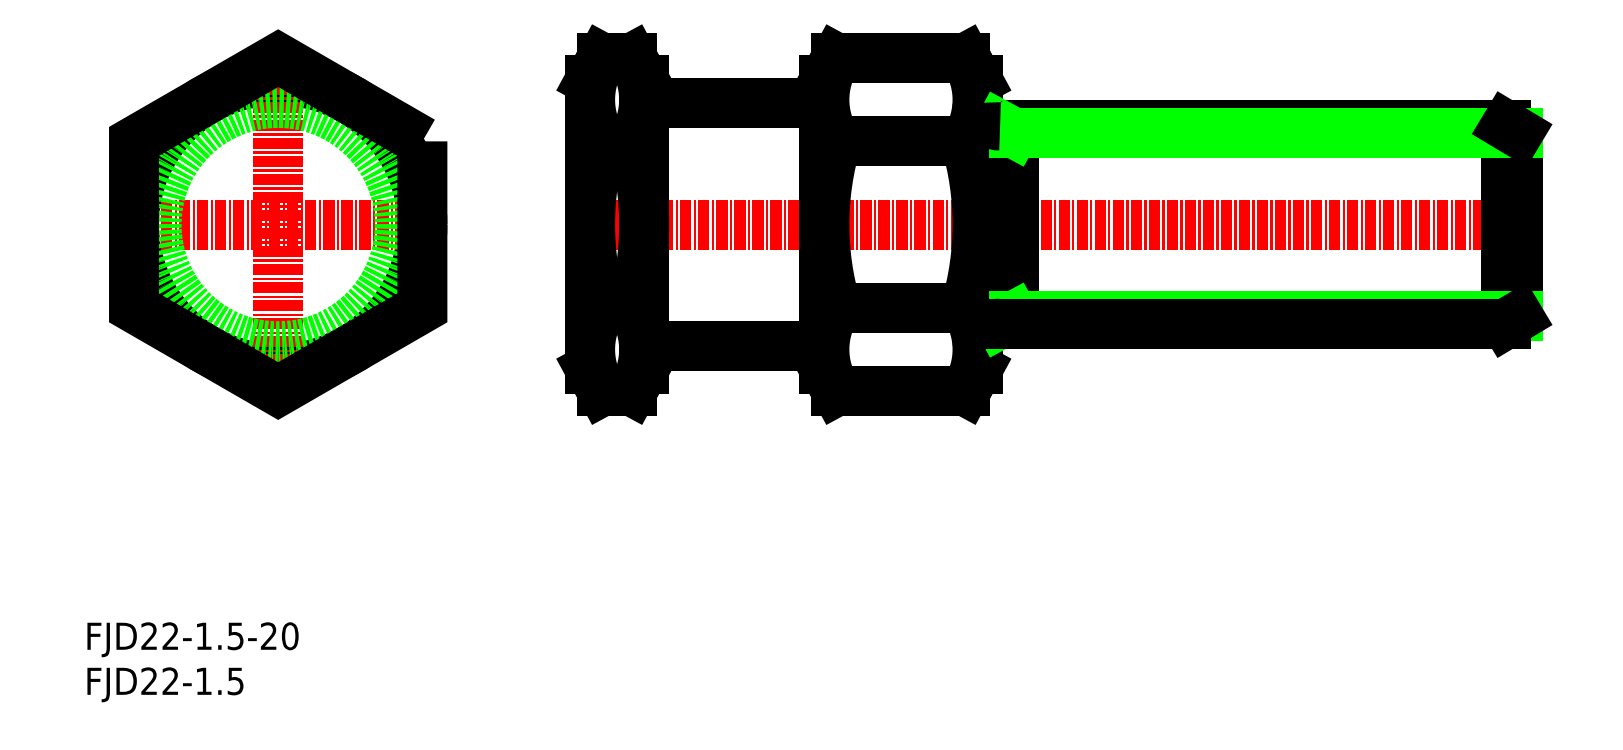
<metadata>
{"format":"dxf","ext":"dxf","renderer":"ezdxf+matplotlib","layout":"modelspace","background":"white","min_lineweight":24,"dpi":150}
</metadata>
<code>
0
SECTION
2
ENTITIES
0
TEXT
8
0
10
84.07
20
65.32
30
0
40
3
1
FJD22-1.5
11
84.07
21
66.82
31
0
73
     2
0
TEXT
8
0
10
84.07
20
70.32
30
0
40
3
1
FJD22-1.5-20
11
84.07
21
71.82
31
0
73
     2
0
CIRCLE
8
0
10
105.6
20
117.5
30
0
40
16
0
LINE
8
CENTER
10
105.6
20
137.1
30
0
11
105.6
21
97.87
31
0
0
LINE
8
CENTER
10
88.6
20
117.5
30
0
11
122.6
21
117.5
31
0
0
LINE
8
0
10
146.2
20
133.5
30
0
11
144.9
21
136
31
0
0
ARC
8
0
10
137.6
20
131.4
30
0
40
8.632
50
327.6
51
32.35
0
LINE
8
0
10
140.2
20
133.5
30
0
11
141.5
21
136
31
0
0
ARC
8
0
10
148.8
20
131.4
30
0
40
8.632
50
147.6
51
212.4
0
LINE
8
0
10
141.5
20
136
30
0
11
144.9
21
136
31
0
0
LINE
8
0
10
141.5
20
126.7
30
0
11
144.9
21
126.7
31
0
0
LINE
8
0
10
146.2
20
101.5
30
0
11
144.9
21
99.03
31
0
0
ARC
8
0
10
137.6
20
103.6
30
0
40
8.632
50
327.6
51
32.35
0
LINE
8
0
10
140.2
20
101.5
30
0
11
141.5
21
99.03
31
0
0
ARC
8
0
10
148.8
20
103.6
30
0
40
8.632
50
147.6
51
212.4
0
LINE
8
CENTER
10
138.2
20
117.5
30
0
11
245.2
21
117.5
31
0
0
LINE
8
0
10
141.5
20
99.03
30
0
11
144.9
21
99.03
31
0
0
LINE
8
0
10
141.5
20
108.3
30
0
11
144.9
21
108.3
31
0
0
LINE
8
0
10
146.2
20
101.5
30
0
11
146.2
21
133.5
31
0
0
ARC
8
0
10
113.7
20
117.5
30
0
40
32.52
50
343.5
51
16.5
0
ARC
8
0
10
172.7
20
117.5
30
0
40
32.52
50
163.5
51
196.5
0
LINE
8
0
10
140.2
20
101.5
30
0
11
140.2
21
133.5
31
0
0
LINE
8
0
10
146.2
20
101.5
30
0
11
146.2
21
133.5
31
0
0
LINE
8
0
10
183.2
20
101.5
30
0
11
183.2
21
133.5
31
0
0
LINE
8
0
10
166.2
20
101.5
30
0
11
166.2
21
133.5
31
0
0
ARC
8
0
10
198.7
20
117.5
30
0
40
32.52
50
163.5
51
196.5
0
ARC
8
0
10
150.7
20
117.5
30
0
40
32.52
50
343.5
51
16.5
0
LINE
8
0
10
183.2
20
101.5
30
0
11
183.2
21
133.5
31
0
0
LINE
8
0
10
167.5
20
108.3
30
0
11
181.9
21
108.3
31
0
0
LINE
8
0
10
167.5
20
99.03
30
0
11
181.9
21
99.03
31
0
0
ARC
8
0
10
174.8
20
103.6
30
0
40
8.632
50
147.6
51
212.4
0
LINE
8
0
10
166.2
20
101.5
30
0
11
167.5
21
99.03
31
0
0
ARC
8
0
10
174.6
20
103.6
30
0
40
8.632
50
327.6
51
32.35
0
LINE
8
0
10
183.2
20
101.5
30
0
11
181.9
21
99.03
31
0
0
LINE
8
0
10
167.5
20
126.7
30
0
11
181.9
21
126.7
31
0
0
LINE
8
0
10
167.5
20
136
30
0
11
181.9
21
136
31
0
0
ARC
8
0
10
174.8
20
131.4
30
0
40
8.632
50
147.6
51
212.4
0
LINE
8
0
10
166.2
20
133.5
30
0
11
167.5
21
136
31
0
0
ARC
8
0
10
174.6
20
131.4
30
0
40
8.632
50
327.6
51
32.35
0
LINE
8
0
10
183.2
20
133.5
30
0
11
181.9
21
136
31
0
0
LINE
8
0
10
166.2
20
131
30
0
11
146.2
21
131
31
0
0
LINE
8
0
10
146.2
20
104
30
0
11
166.2
21
104
31
0
0
LINE
8
0
10
243.2
20
107.3
30
0
11
243.2
21
127.7
31
0
0
LINE
8
0
10
241.9
20
106.5
30
0
11
241.9
21
128.5
31
0
0
LINE
8
0
10
187.2
20
106.5
30
0
11
187.2
21
128.5
31
0
0
LINE
8
0
10
243.2
20
107.3
30
0
11
187.2
21
107.3
31
0
0
LINE
8
0
10
187.2
20
107.3
30
0
11
185.7
21
106.5
31
0
0
LINE
8
0
10
243.2
20
107.3
30
0
11
241.9
21
106.5
31
0
0
LINE
8
0
10
241.9
20
128.5
30
0
11
185.7
21
128.5
31
0
0
LINE
8
0
10
243.2
20
127.7
30
0
11
187.2
21
127.7
31
0
0
LINE
8
0
10
187.2
20
127.7
30
0
11
185.7
21
128.5
31
0
0
LINE
8
0
10
243.2
20
127.7
30
0
11
241.9
21
128.5
31
0
0
ARC
8
0
10
185.7
20
131
30
0
40
2.5
50
180
51
270
0
CIRCLE
8
0
10
105.6
20
117.5
30
0
40
13.5
0
LINE
8
0
10
241.9
20
106.5
30
0
11
185.7
21
106.5
31
0
0
POLYLINE
8
0
66
     1
10
0
20
0
30
0
70
     1
0
VERTEX
8
0
10
121.6
20
126.7
30
0
0
VERTEX
8
0
10
105.6
20
136
30
0
0
VERTEX
8
0
10
89.6
20
126.7
30
0
0
VERTEX
8
0
10
89.6
20
108.3
30
0
0
VERTEX
8
0
10
105.6
20
99.03
30
0
0
VERTEX
8
0
10
121.6
20
108.3
30
0
0
SEQEND
8
0
0
ARC
8
0
10
185.7
20
104
30
0
40
2.5
50
90
51
180
0
ENDSEC
0
EOF

</code>
